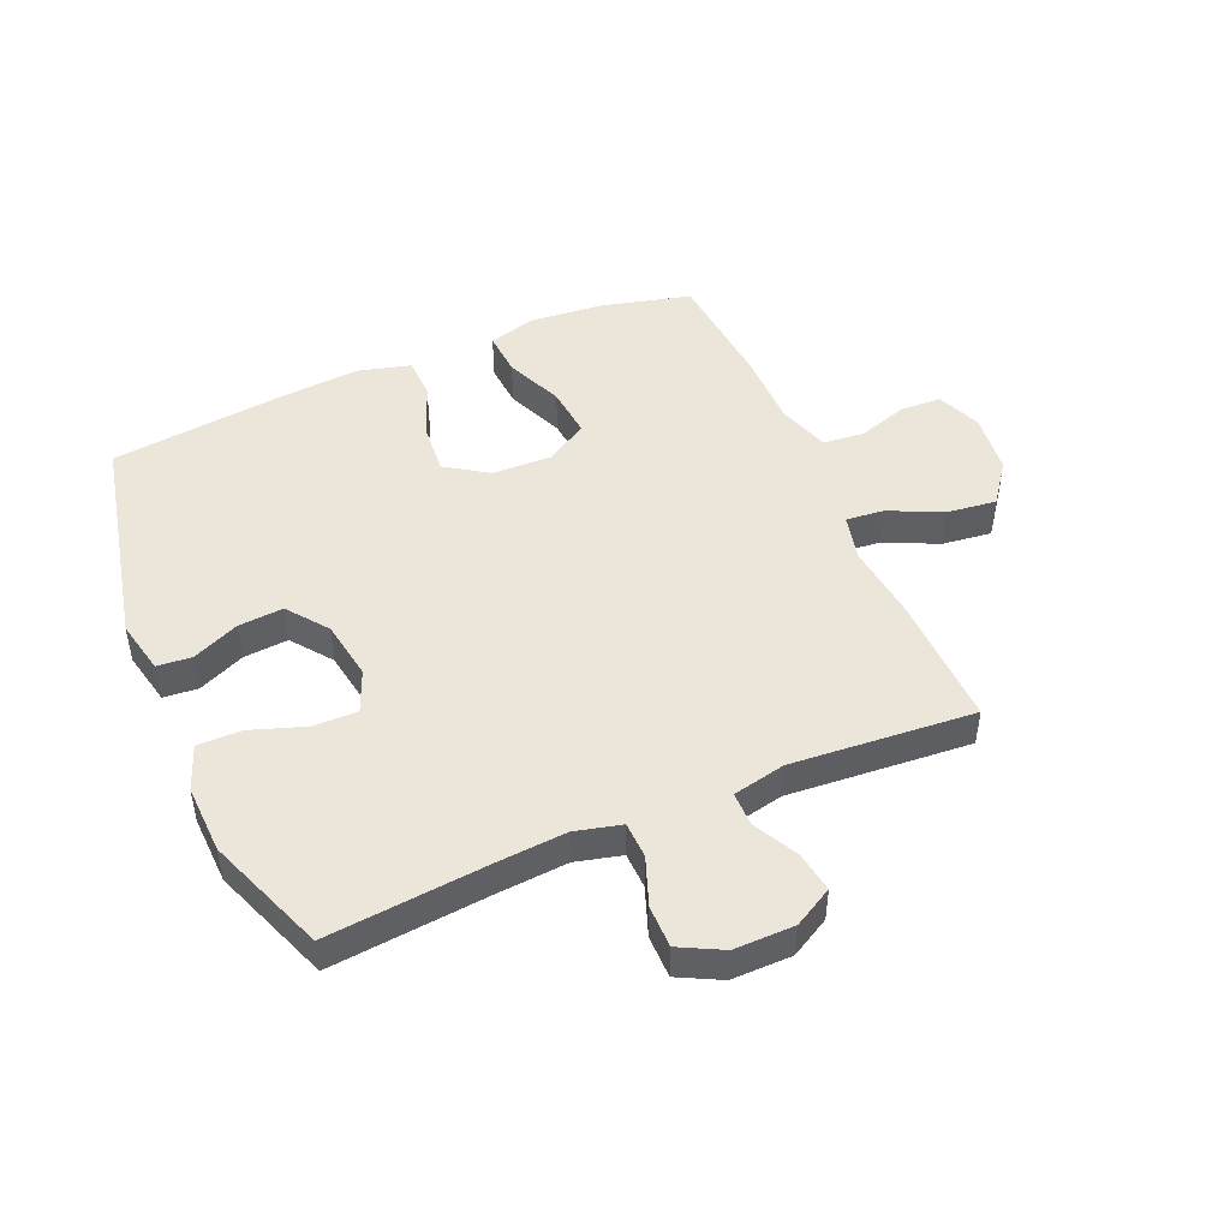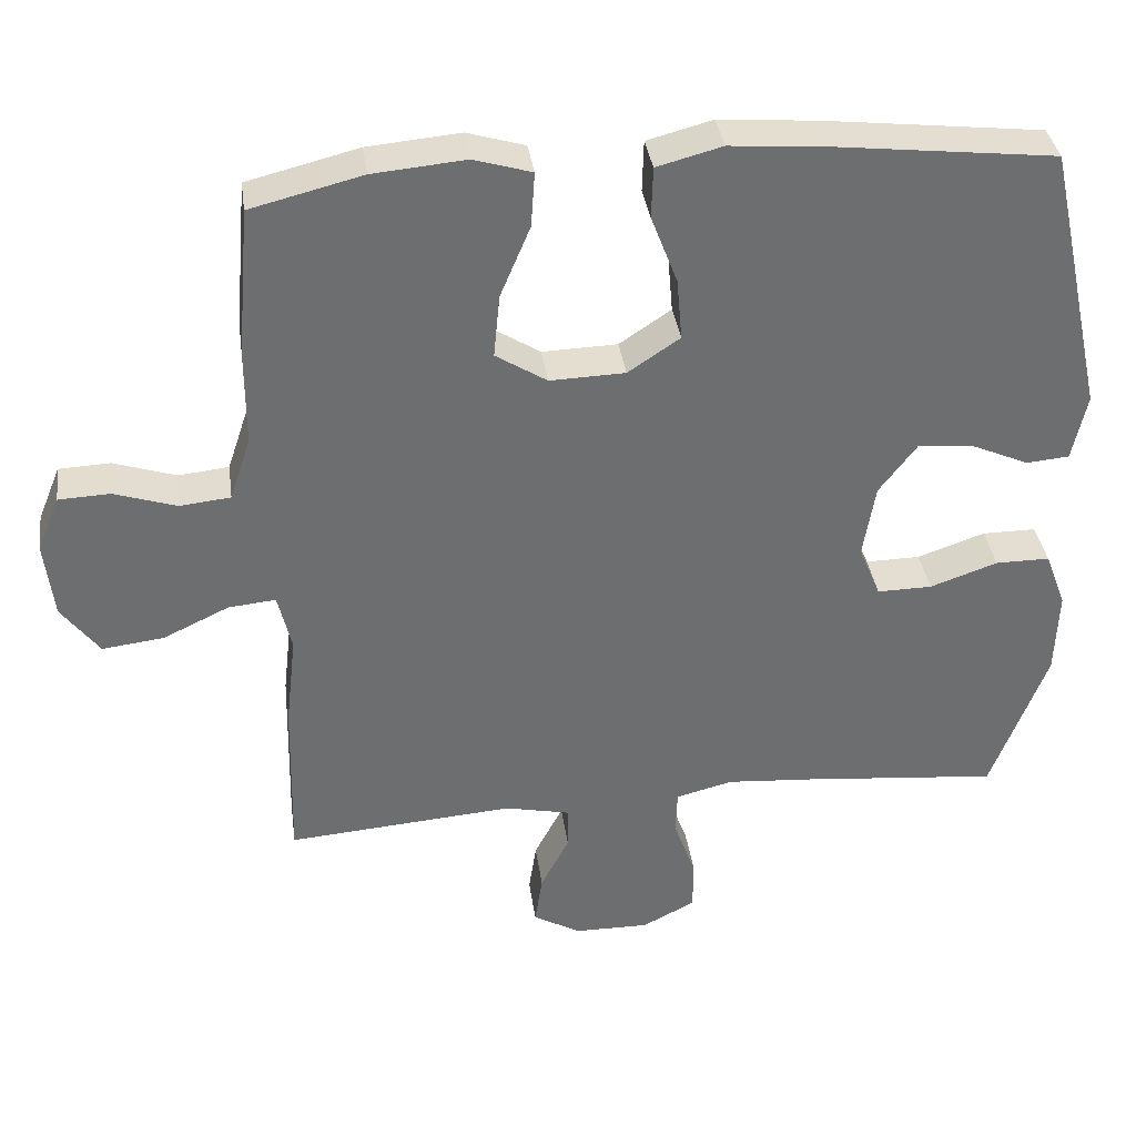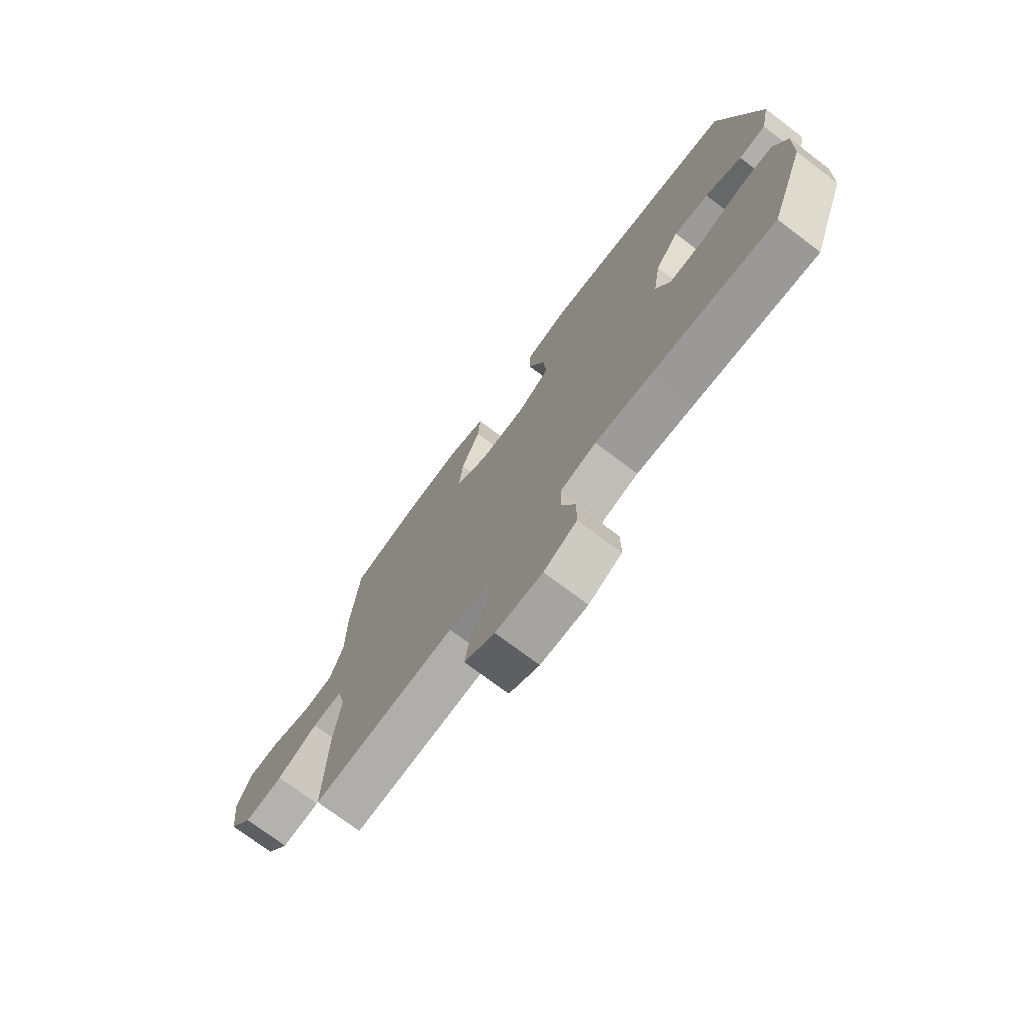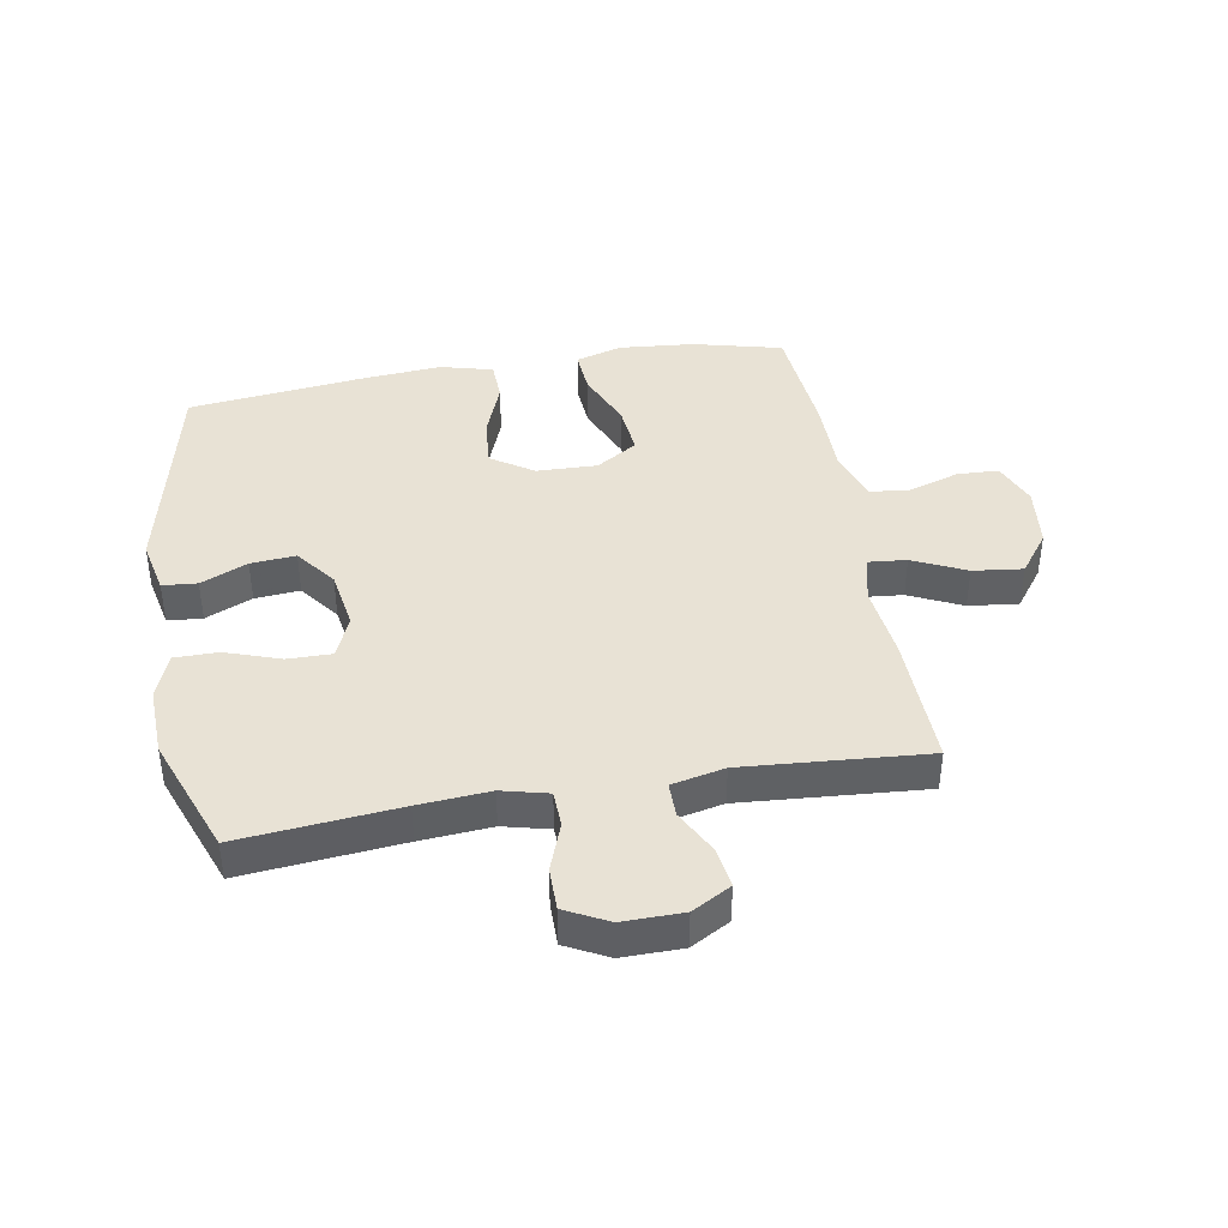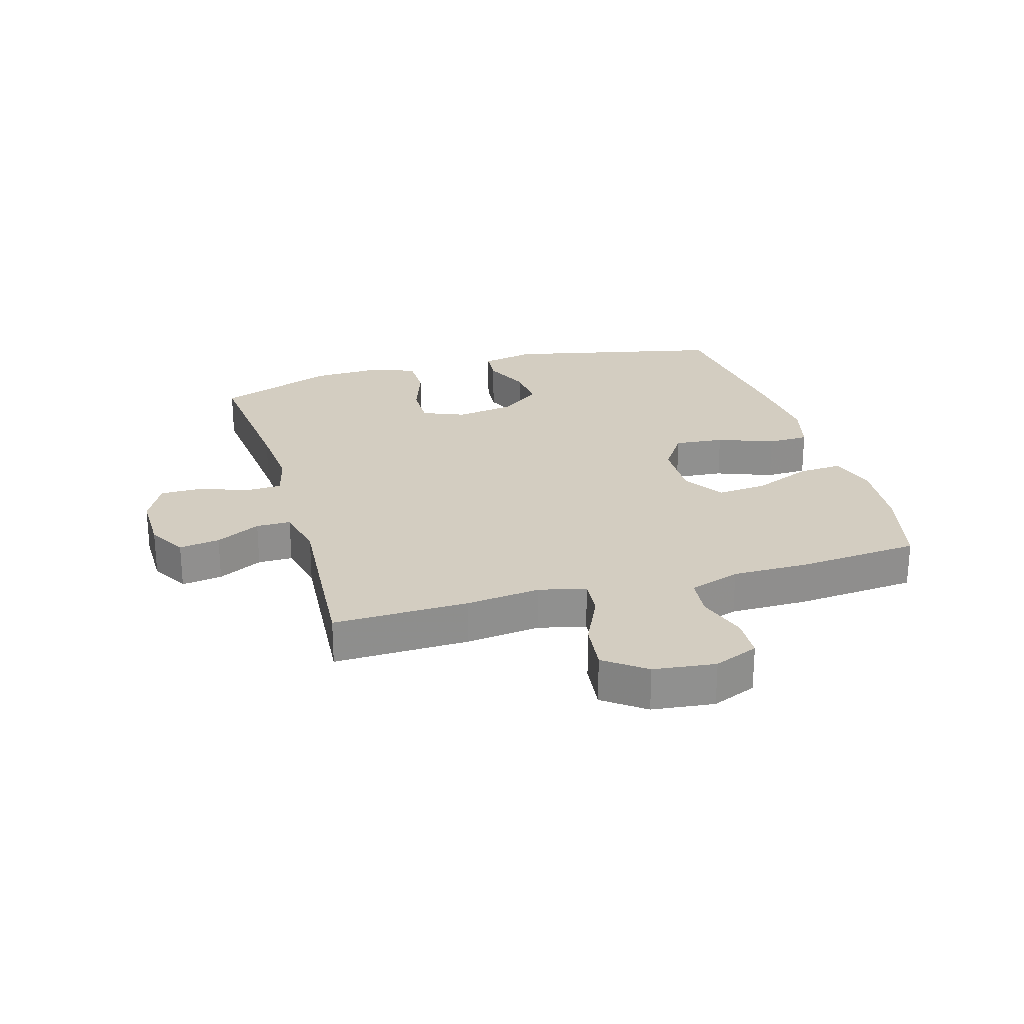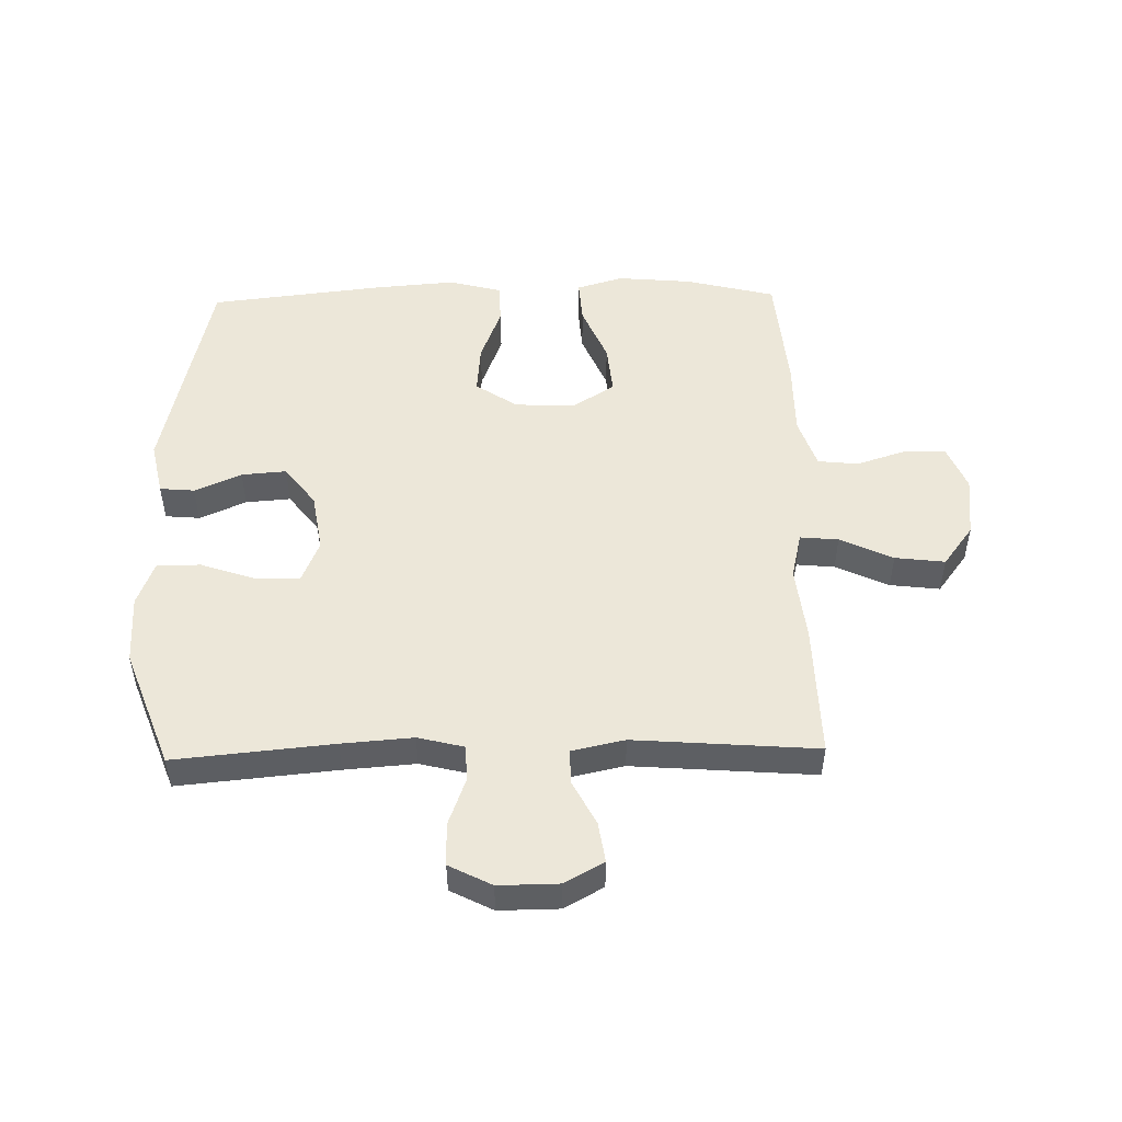
<metadata>
{"format":"obj","ext":"obj","renderer":"f3d","projection":"perspective","resolution":1024,"background":"white","views":[{"elev":47.4,"azim":156.7,"up":"+Y"},{"elev":36.2,"azim":-7.9,"up":"+Z"},{"elev":-73.8,"azim":53.0,"up":"+Z"},{"elev":40.9,"azim":170.1,"up":"+Y"},{"elev":24.8,"azim":-106.2,"up":"+Y"},{"elev":50.1,"azim":178.8,"up":"+Y"}]}
</metadata>
<code>
v 0.5 0.07 -0.5
v 0.239 0.07 -0.475
v 0.122 0.07 -0.466
v 0.046 0.07 -0.485
v 0.044 0.07 -0.545
v 0.073 0.07 -0.624
v 0.073 0.07 -0.694
v 0.003 0.07 -0.73
v -0.096 0.07 -0.729
v -0.16 0.07 -0.693
v -0.15 0.07 -0.626
v -0.112 0.07 -0.553
v -0.112 0.07 -0.496
v -0.199 0.07 -0.477
v -0.5 0.07 -0.5
v -0.495 0.07 -0.278
v -0.481 0.07 -0.155
v -0.499 0.07 -0.078
v -0.562 0.07 -0.084
v -0.649 0.07 -0.125
v -0.731 0.07 -0.135
v -0.781 0.07 -0.068
v -0.793 0.07 0.034
v -0.763 0.07 0.107
v -0.695 0.07 0.11
v -0.612 0.07 0.083
v -0.545 0.07 0.09
v -0.517 0.07 0.174
v -0.517 0.07 0.301
v -0.5 0.07 0.5
v -0.352 0.07 0.537
v -0.229 0.07 0.548
v -0.152 0.07 0.525
v -0.157 0.07 0.452
v -0.197 0.07 0.357
v -0.205 0.07 0.273
v -0.137 0.07 0.23
v -0.037 0.07 0.233
v 0.032 0.07 0.279
v 0.025 0.07 0.361
v -0.01 0.07 0.453
v -0.008 0.07 0.521
v 0.079 0.07 0.544
v 0.214 0.07 0.533
v 0.5 0.07 0.5
v 0.579 0.07 0.14
v 0.56 0.07 0.051
v 0.503 0.07 0.046
v 0.426 0.07 0.08
v 0.352 0.07 0.086
v 0.302 0.07 0.02
v 0.286 0.07 -0.078
v 0.315 0.07 -0.148
v 0.388 0.07 -0.147
v 0.478 0.07 -0.116
v 0.55 0.07 -0.116
v 0.578 0.07 -0.19
v 0.574 0.07 -0.304
v 0.5 0 -0.5
v 0.239 0 -0.475
v 0.122 0 -0.466
v 0.046 0 -0.485
v 0.044 0 -0.545
v 0.073 0 -0.624
v 0.073 0 -0.694
v 0.003 0 -0.73
v -0.096 0 -0.729
v -0.16 0 -0.693
v -0.15 0 -0.626
v -0.112 0 -0.553
v -0.112 0 -0.496
v -0.199 0 -0.477
v -0.5 0 -0.5
v -0.495 0 -0.278
v -0.481 0 -0.155
v -0.499 0 -0.078
v -0.562 0 -0.084
v -0.649 0 -0.125
v -0.731 0 -0.135
v -0.781 0 -0.068
v -0.793 0 0.034
v -0.763 0 0.107
v -0.695 0 0.11
v -0.612 0 0.083
v -0.545 0 0.09
v -0.517 0 0.174
v -0.517 0 0.301
v -0.5 0 0.5
v -0.352 0 0.537
v -0.229 0 0.548
v -0.152 0 0.525
v -0.157 0 0.452
v -0.197 0 0.357
v -0.205 0 0.273
v -0.137 0 0.23
v -0.037 0 0.233
v 0.032 0 0.279
v 0.025 0 0.361
v -0.01 0 0.453
v -0.008 0 0.521
v 0.079 0 0.544
v 0.214 0 0.533
v 0.5 0 0.5
v 0.579 0 0.14
v 0.56 0 0.051
v 0.503 0 0.046
v 0.426 0 0.08
v 0.352 0 0.086
v 0.302 0 0.02
v 0.286 0 -0.078
v 0.315 0 -0.148
v 0.388 0 -0.147
v 0.478 0 -0.116
v 0.55 0 -0.116
v 0.578 0 -0.19
v 0.574 0 -0.304
f 58 1 2
f 57 58 2
f 56 57 2
f 55 56 2
f 54 55 2
f 53 54 2 3
f 52 53 3 4
f 51 52 4
f 47 48 49
f 46 47 49
f 45 46 49
f 44 45 49
f 43 44 49
f 42 43 49
f 41 42 49
f 40 41 49
f 39 40 49 50
f 38 39 50 51
f 33 34 35
f 32 33 35
f 31 32 35
f 30 31 35
f 29 30 35
f 28 29 35
f 27 28 35 36
f 24 25 26
f 23 24 26
f 22 23 26
f 21 22 26
f 20 21 26
f 19 20 26
f 18 19 26 27
f 14 15 16 17
f 13 14 17 18
f 10 11 12
f 9 10 12
f 8 9 12
f 7 8 12
f 6 7 12
f 5 6 12
f 4 5 12 13
f 13 18 27
f 4 13 27
f 51 4 27
f 38 51 27
f 37 38 27
f 27 36 37
f 60 59 116
f 60 116 115
f 60 115 114
f 60 114 113
f 60 113 112
f 61 60 112 111
f 62 61 111 110
f 62 110 109
f 107 106 105
f 107 105 104
f 107 104 103
f 107 103 102
f 107 102 101
f 107 101 100
f 107 100 99
f 107 99 98
f 108 107 98 97
f 109 108 97 96
f 93 92 91
f 93 91 90
f 93 90 89
f 93 89 88
f 93 88 87
f 93 87 86
f 94 93 86 85
f 84 83 82
f 84 82 81
f 84 81 80
f 84 80 79
f 84 79 78
f 84 78 77
f 85 84 77 76
f 75 74 73 72
f 76 75 72 71
f 70 69 68
f 70 68 67
f 70 67 66
f 70 66 65
f 70 65 64
f 70 64 63
f 71 70 63 62
f 85 76 71
f 85 71 62
f 85 62 109
f 85 109 96
f 85 96 95
f 95 94 85
f 1 59 60 2
f 2 60 61 3
f 3 61 62 4
f 4 62 63 5
f 5 63 64 6
f 6 64 65 7
f 7 65 66 8
f 8 66 67 9
f 9 67 68 10
f 10 68 69 11
f 11 69 70 12
f 12 70 71 13
f 13 71 72 14
f 14 72 73 15
f 15 73 74 16
f 16 74 75 17
f 17 75 76 18
f 18 76 77 19
f 19 77 78 20
f 20 78 79 21
f 21 79 80 22
f 22 80 81 23
f 23 81 82 24
f 24 82 83 25
f 25 83 84 26
f 26 84 85 27
f 27 85 86 28
f 28 86 87 29
f 29 87 88 30
f 30 88 89 31
f 31 89 90 32
f 32 90 91 33
f 33 91 92 34
f 34 92 93 35
f 35 93 94 36
f 36 94 95 37
f 37 95 96 38
f 38 96 97 39
f 39 97 98 40
f 40 98 99 41
f 41 99 100 42
f 42 100 101 43
f 43 101 102 44
f 44 102 103 45
f 45 103 104 46
f 46 104 105 47
f 47 105 106 48
f 48 106 107 49
f 49 107 108 50
f 50 108 109 51
f 51 109 110 52
f 52 110 111 53
f 53 111 112 54
f 54 112 113 55
f 55 113 114 56
f 56 114 115 57
f 57 115 116 58
f 58 116 59 1

</code>
